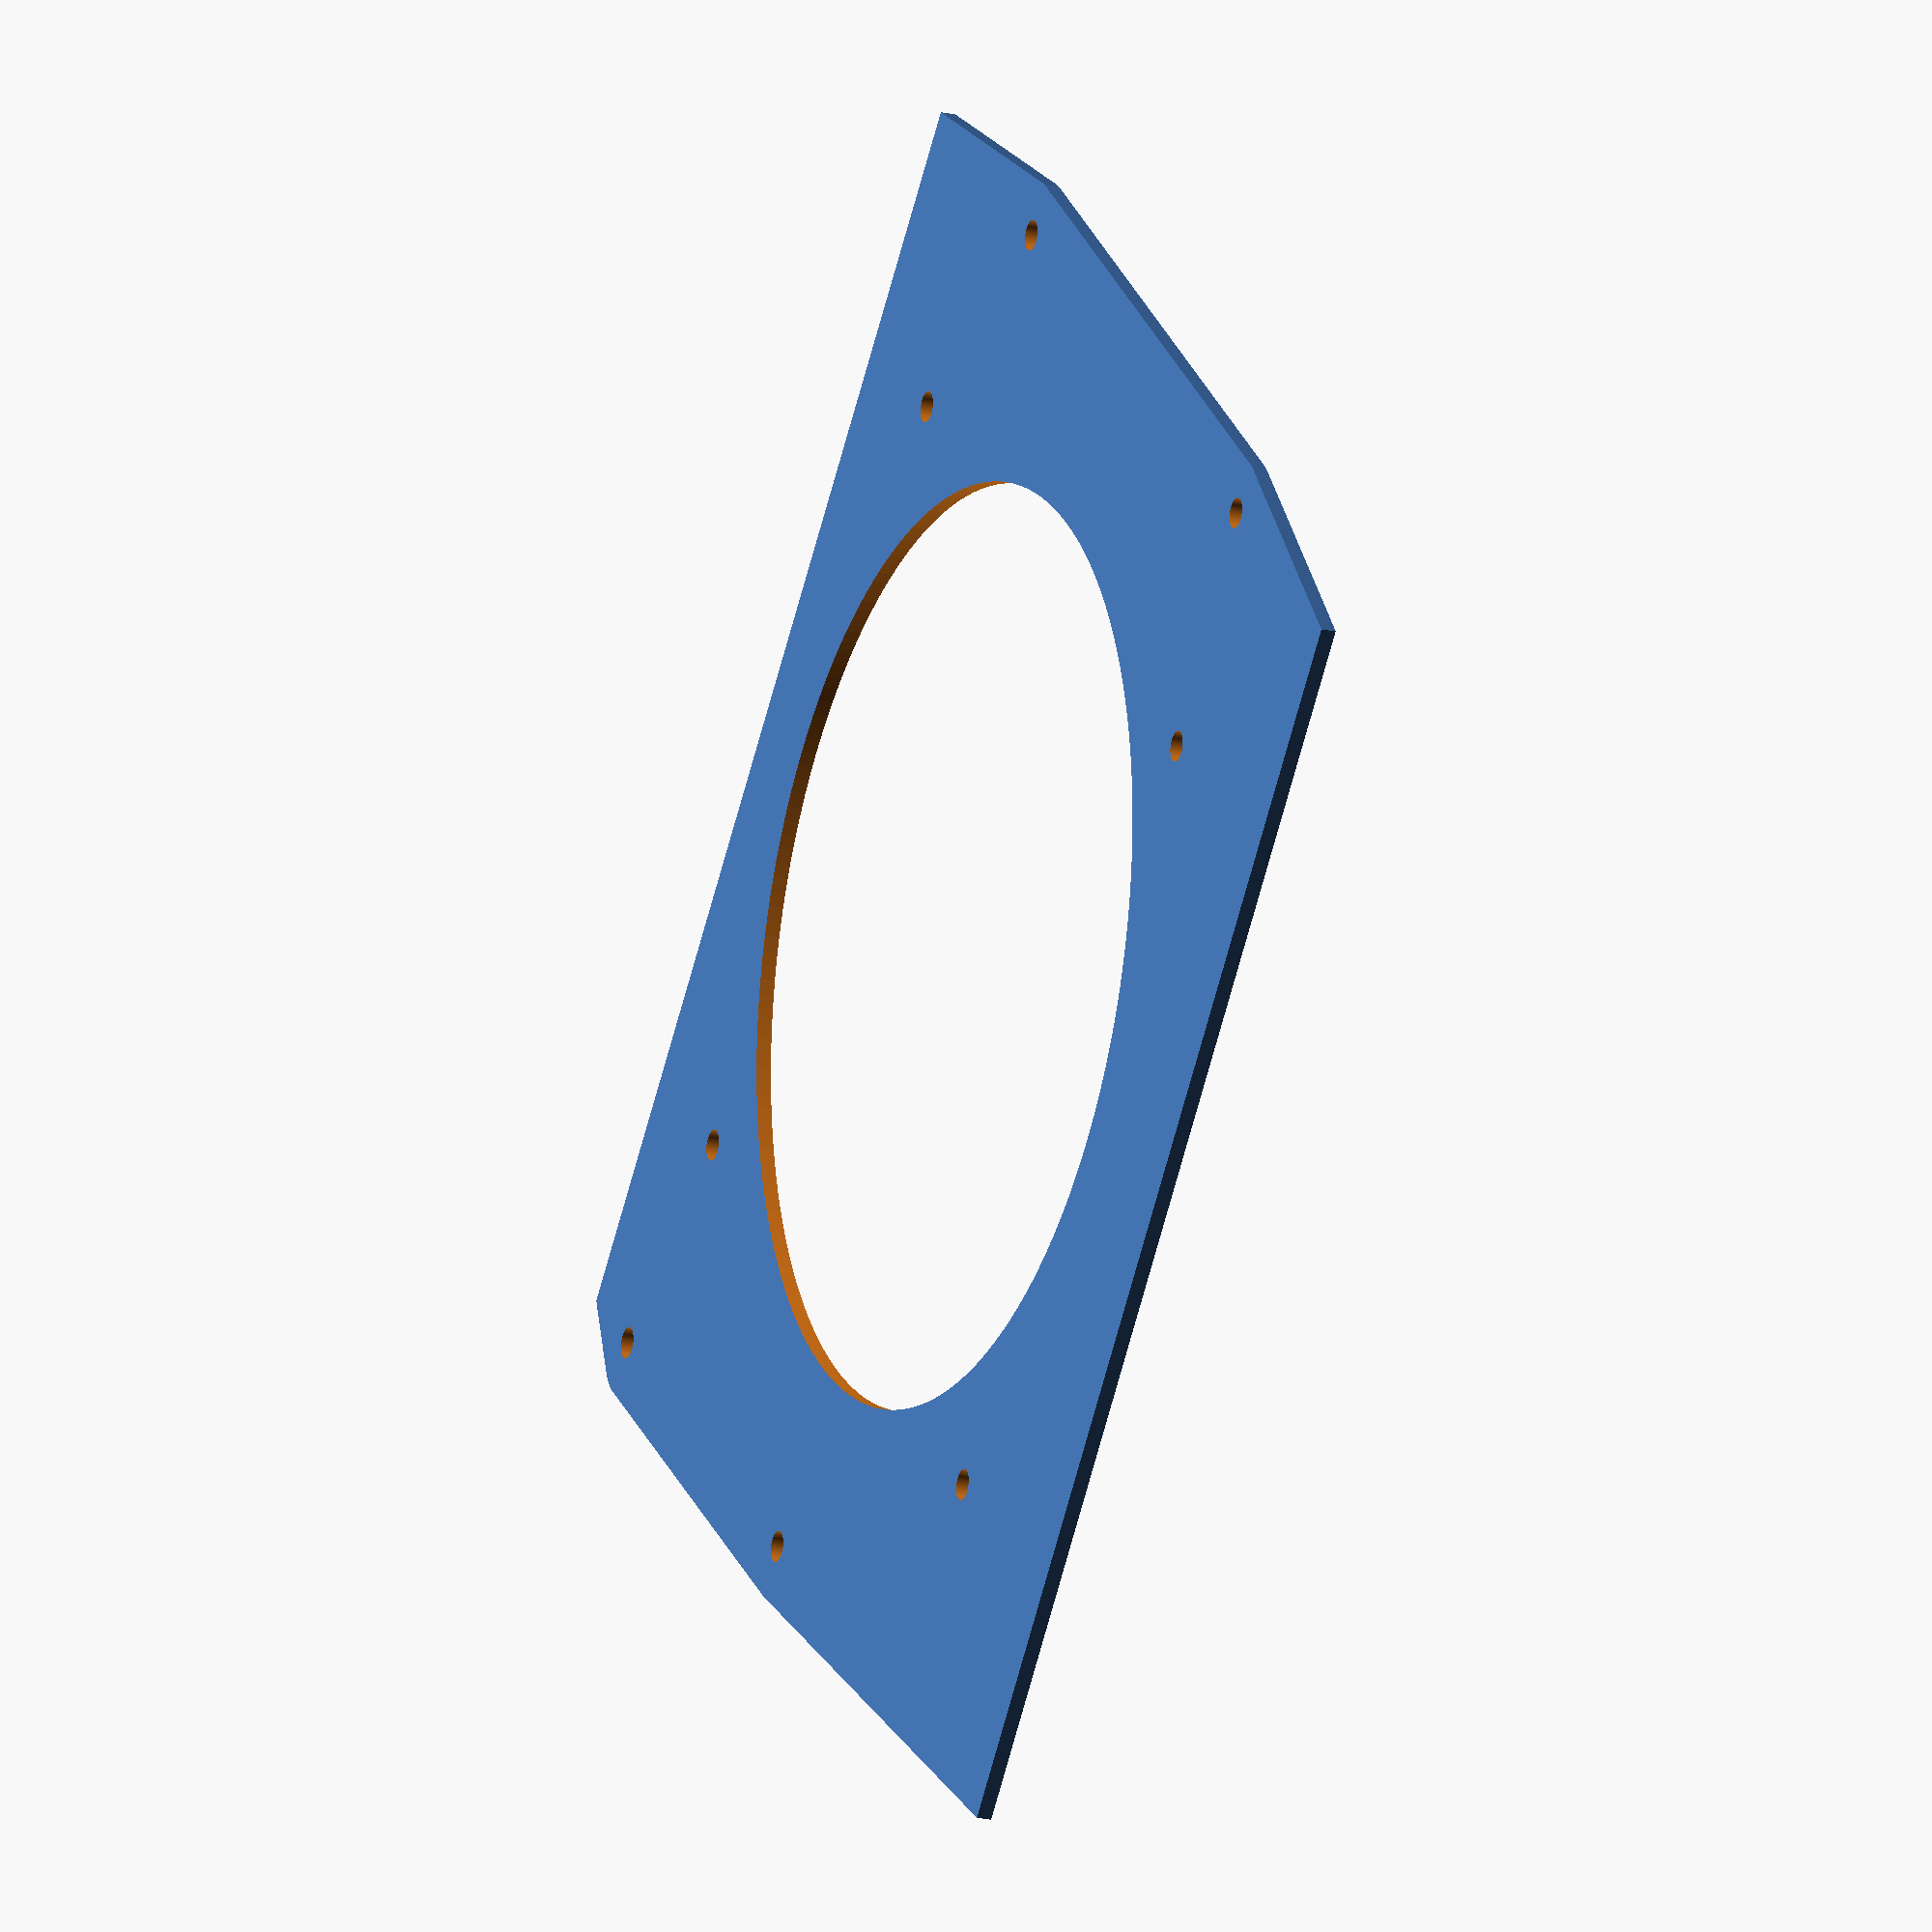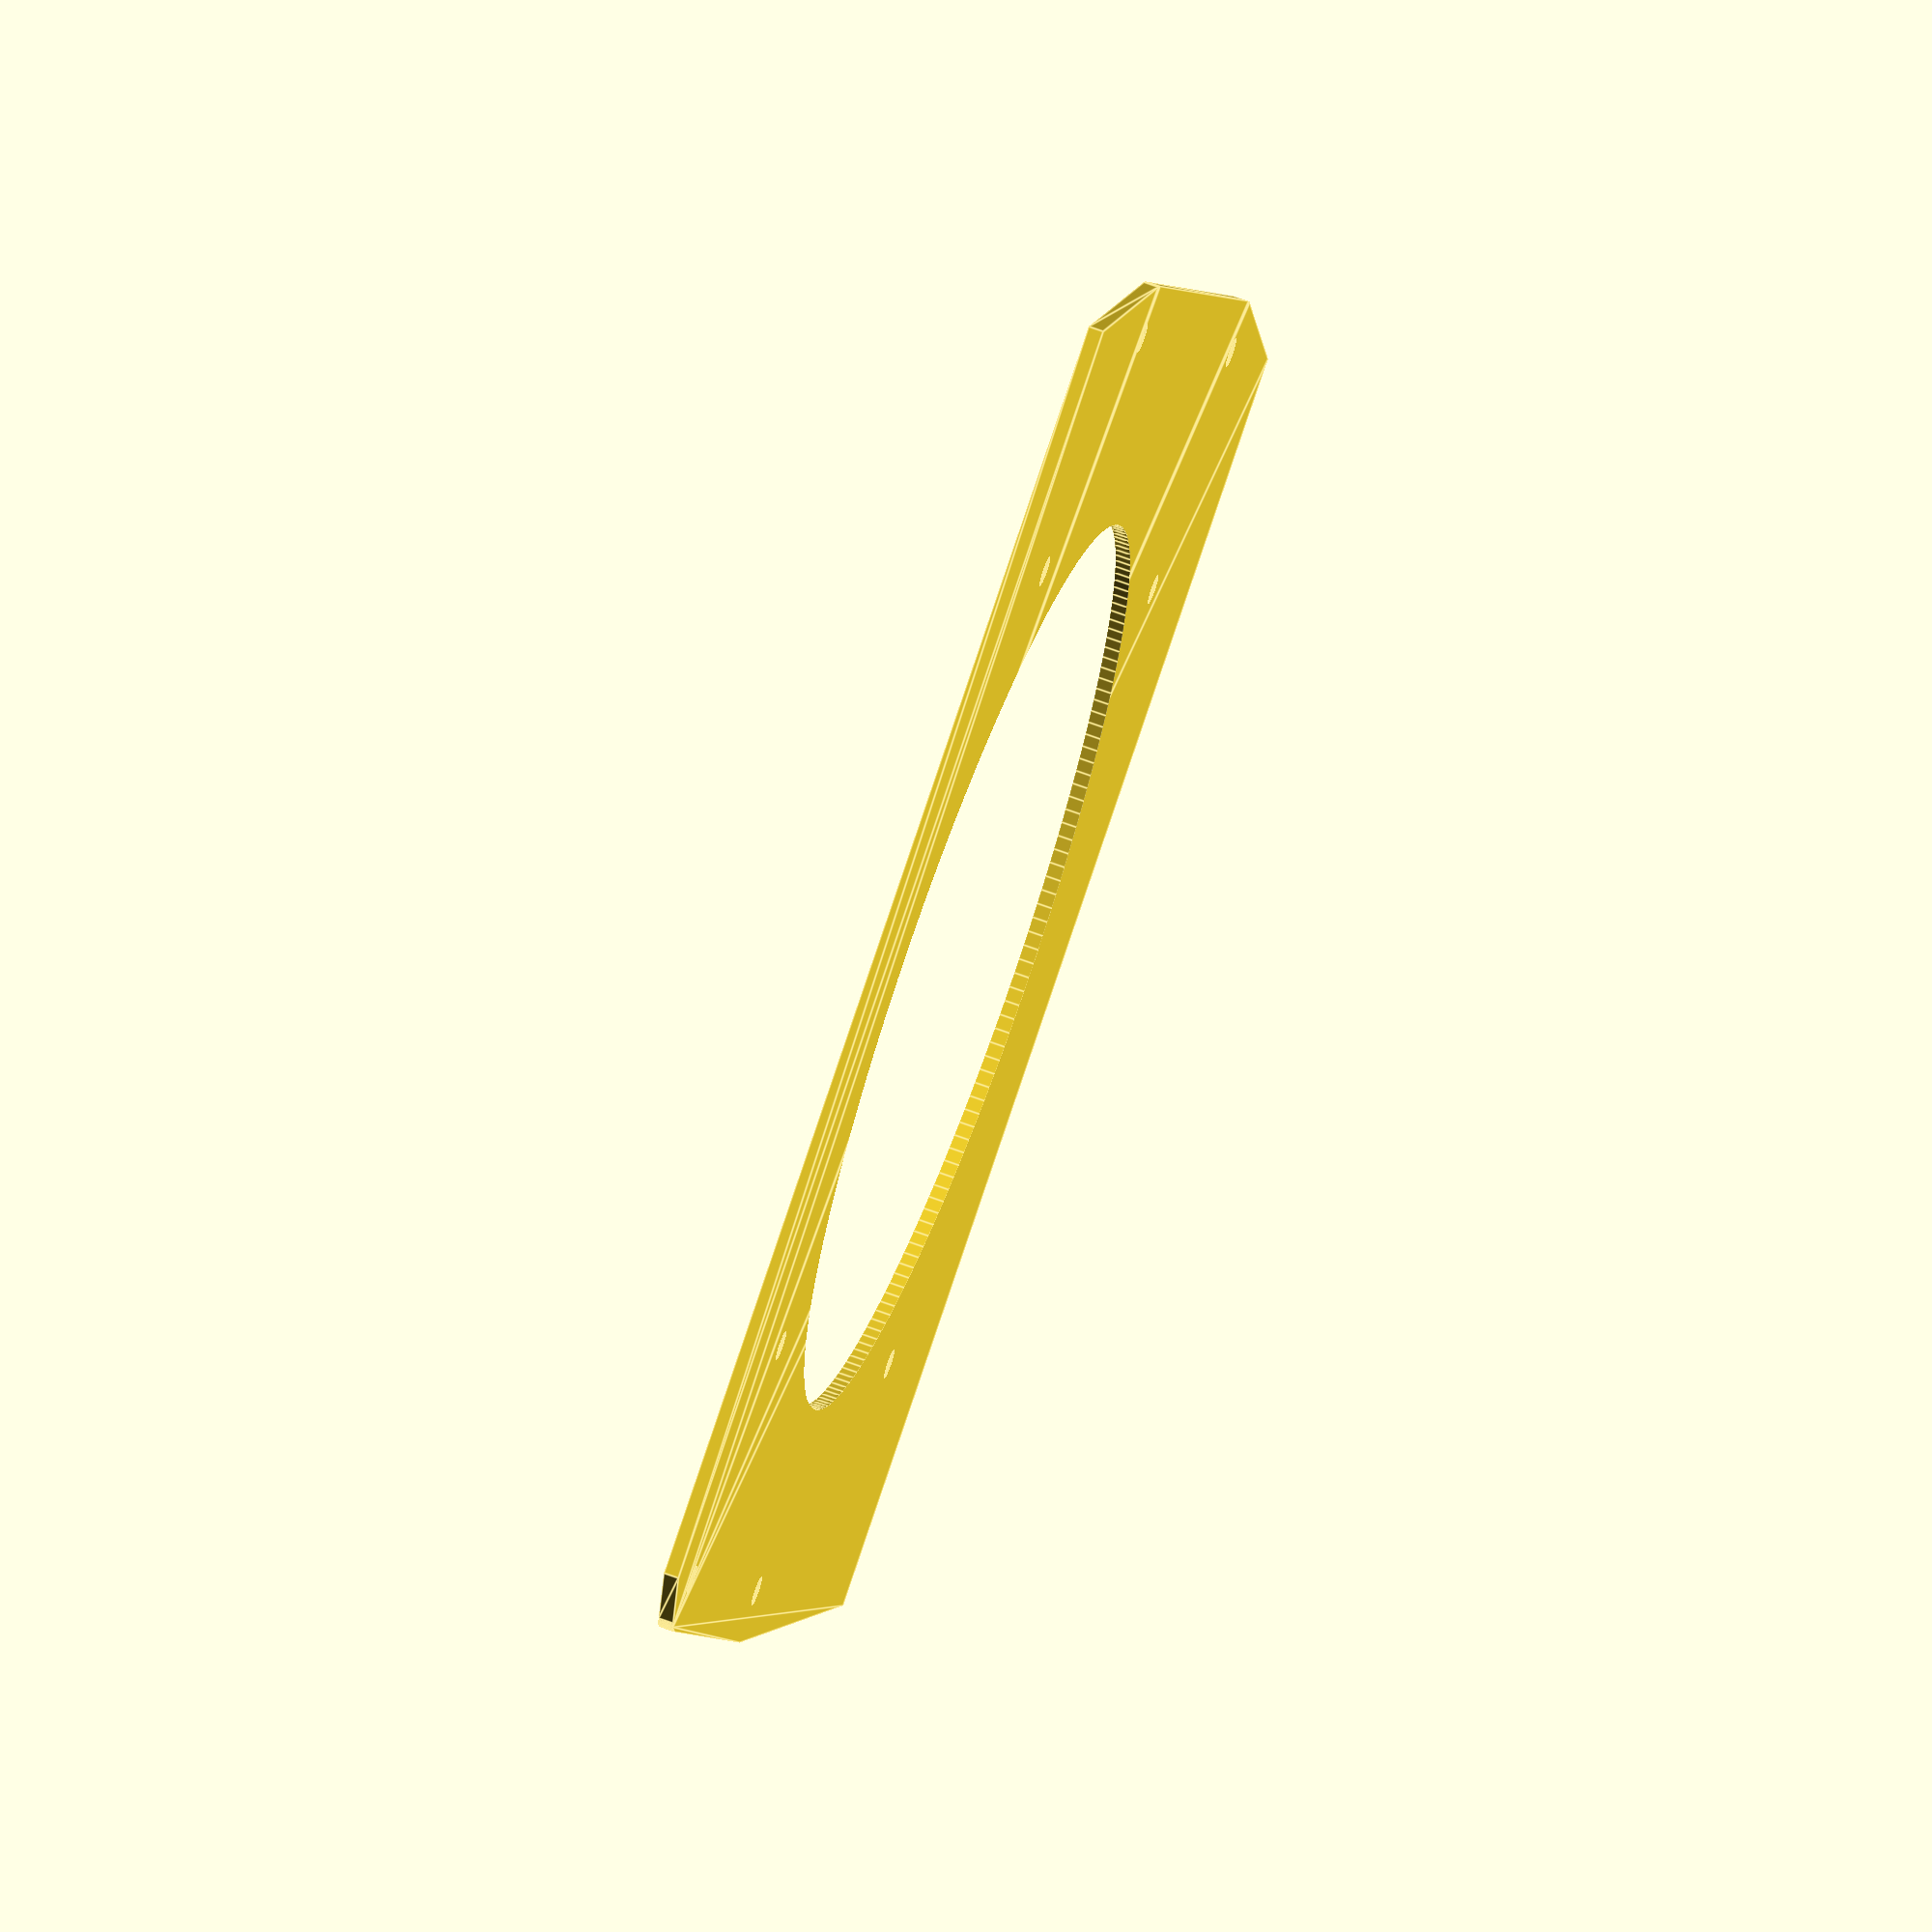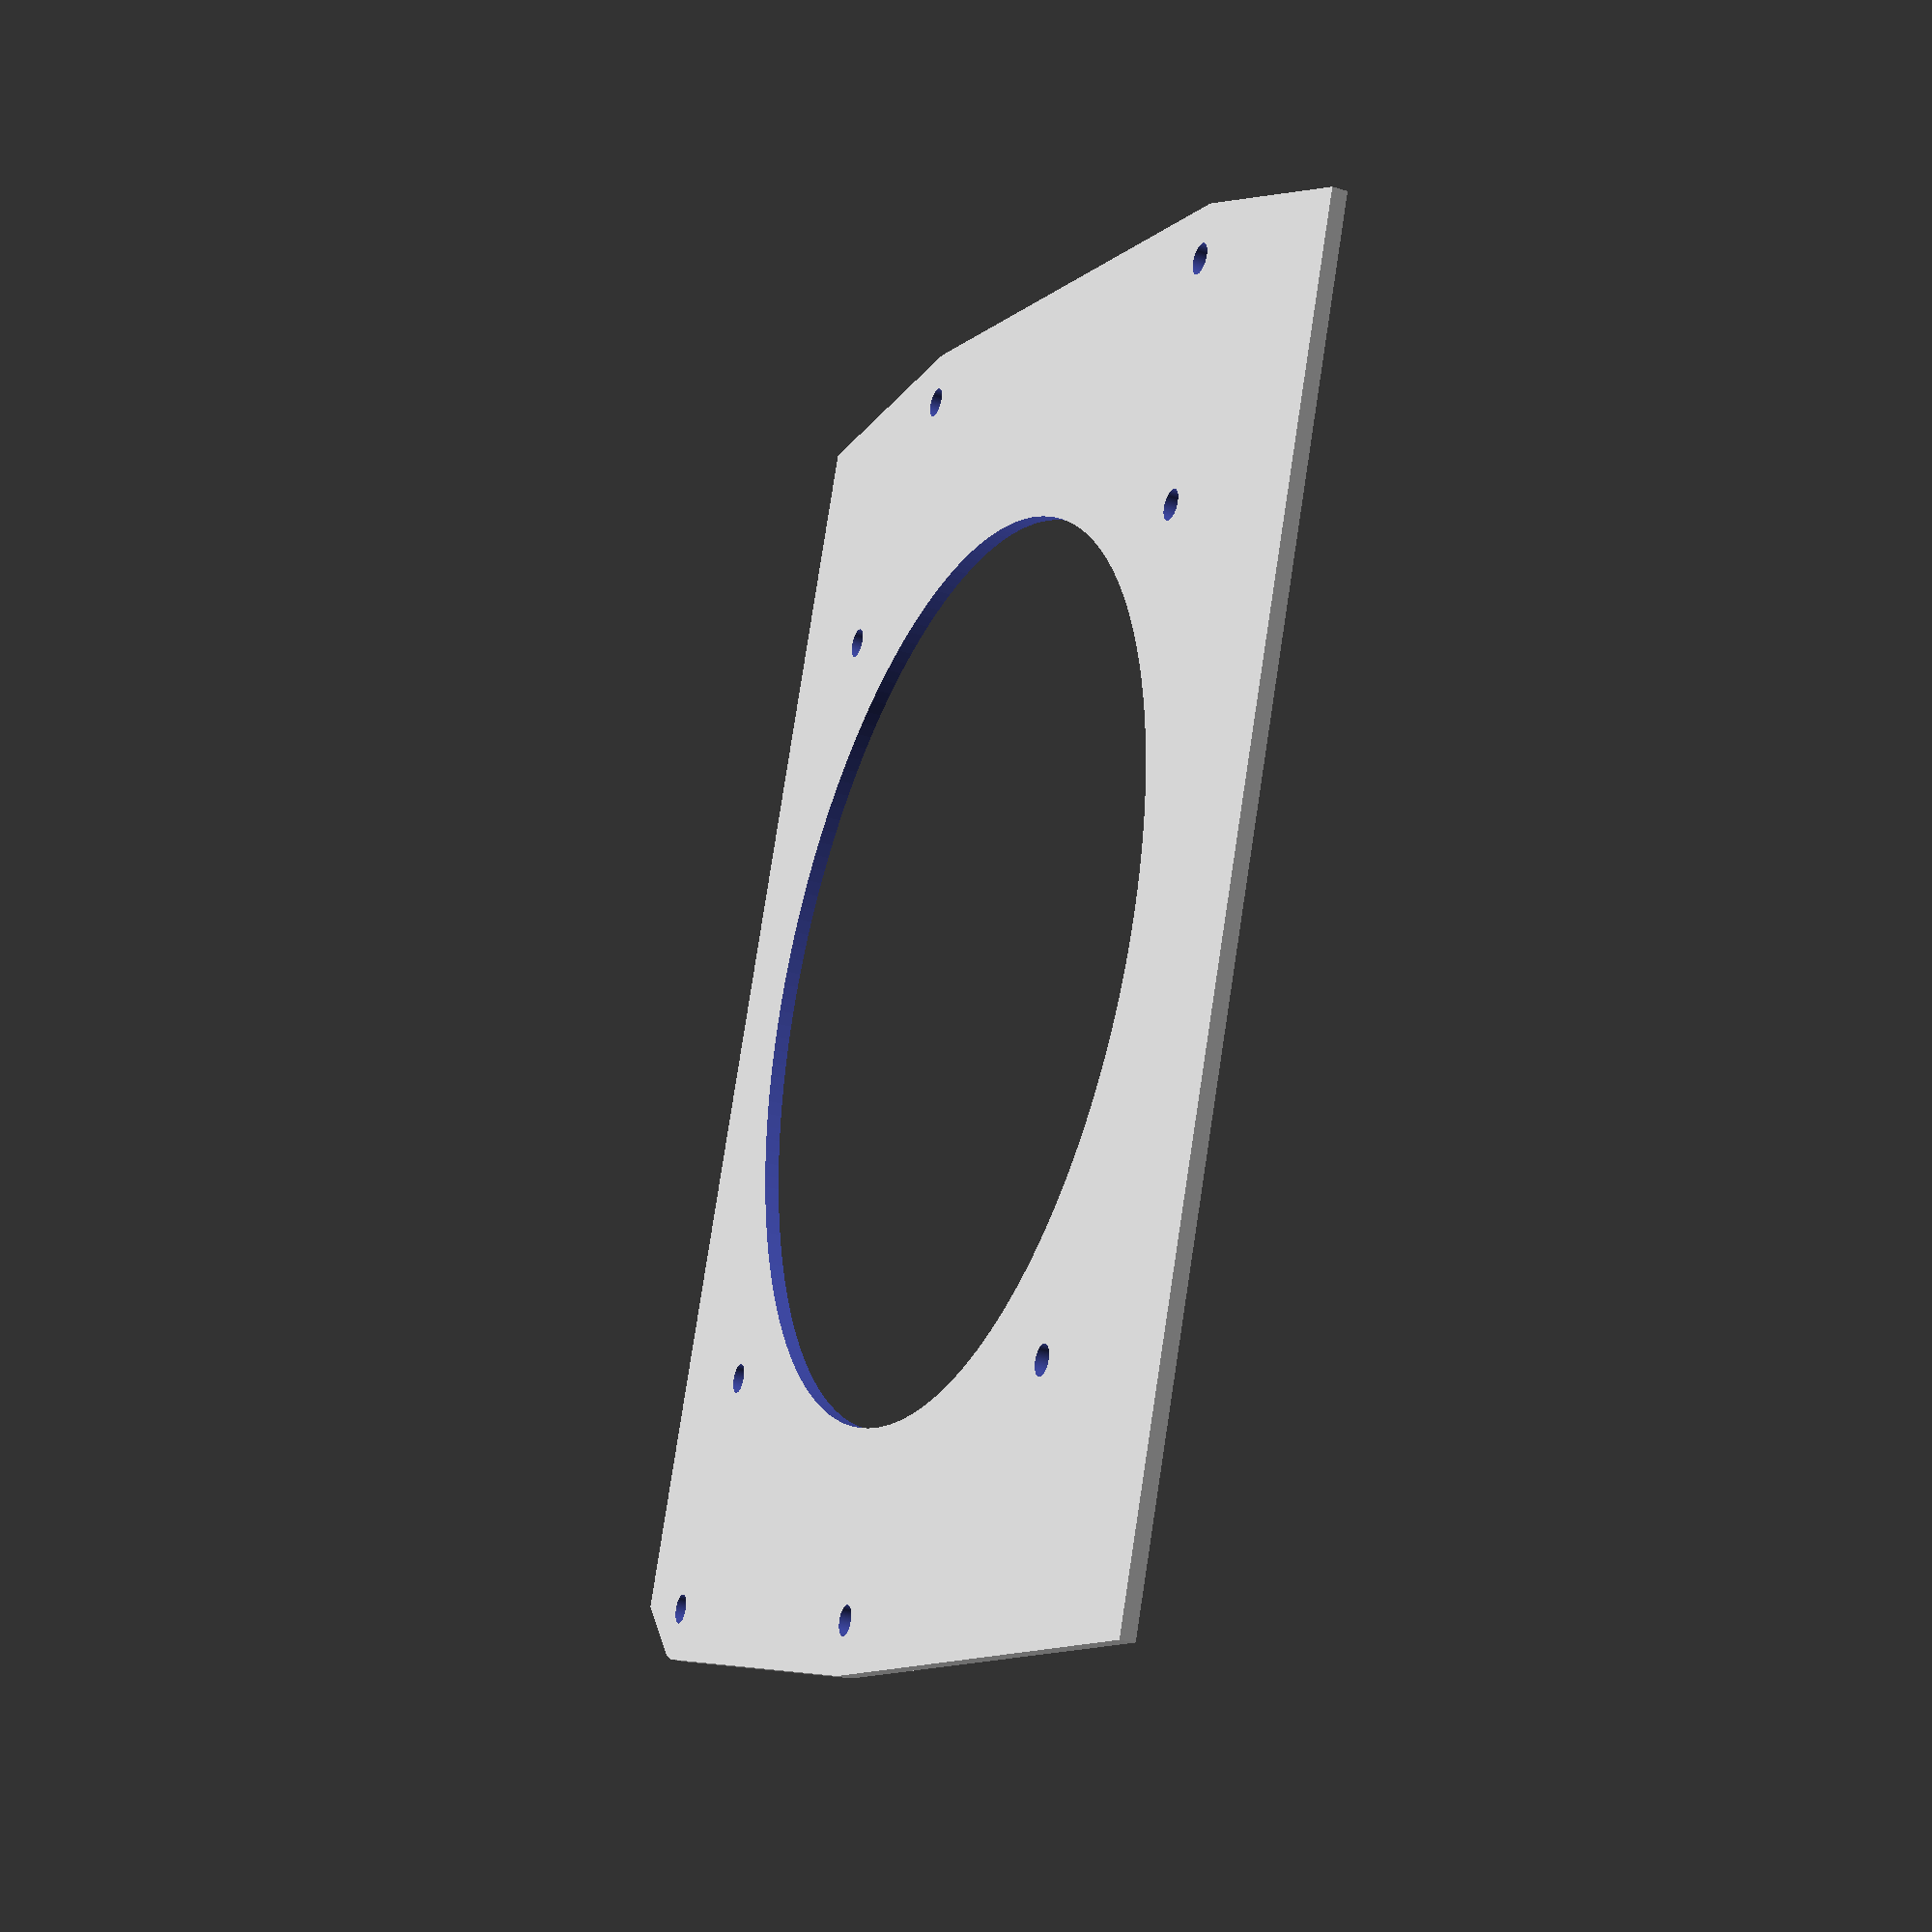
<openscad>
x=169;
y=160;
z=2;
top_left=125-3;
bottom_left=39-3;
top_right=150-3;
bottom_right=87-3;
$fn=200;

wall=5;

pad=0.1;
padd=pad*2;
screw=4;

fan=120;
fan_bolts=105/2;
raise=6;

module hole() {
    translate([0,0,-pad])
    cylinder(d=screw,h=z+padd);
}

module screw() {
    cylinder(d=screw+wall*2,h=z);
}

module fan() {
    translate([0,0,-pad])
    cylinder(d=fan,h=z+padd);
    translate([fan_bolts,fan_bolts,0])
    hole();
    translate([-fan_bolts,fan_bolts,0])
    hole();
    translate([fan_bolts,-fan_bolts,0])
    hole();
    translate([-fan_bolts,-fan_bolts,0])
    hole();
}

difference() {
    hull() {
        cube([x,y,z]);
        translate([0,top_left,0])
        screw();
        translate([0,bottom_left,0])
        screw();
        translate([x,top_right,0])
        screw();
        translate([x,bottom_right,0])
        screw();
    }
    translate([0,top_left,0])
    hole();
    translate([0,bottom_left,0])
    hole();
    translate([x,top_right,0])
    hole();
    translate([x,bottom_right,0])
    hole();
    translate([x/2,y/2+raise,0])
    fan();
}

</openscad>
<views>
elev=17.3 azim=49.4 roll=246.3 proj=o view=wireframe
elev=292.3 azim=22.3 roll=110.4 proj=o view=edges
elev=29.6 azim=68.4 roll=245.7 proj=p view=wireframe
</views>
